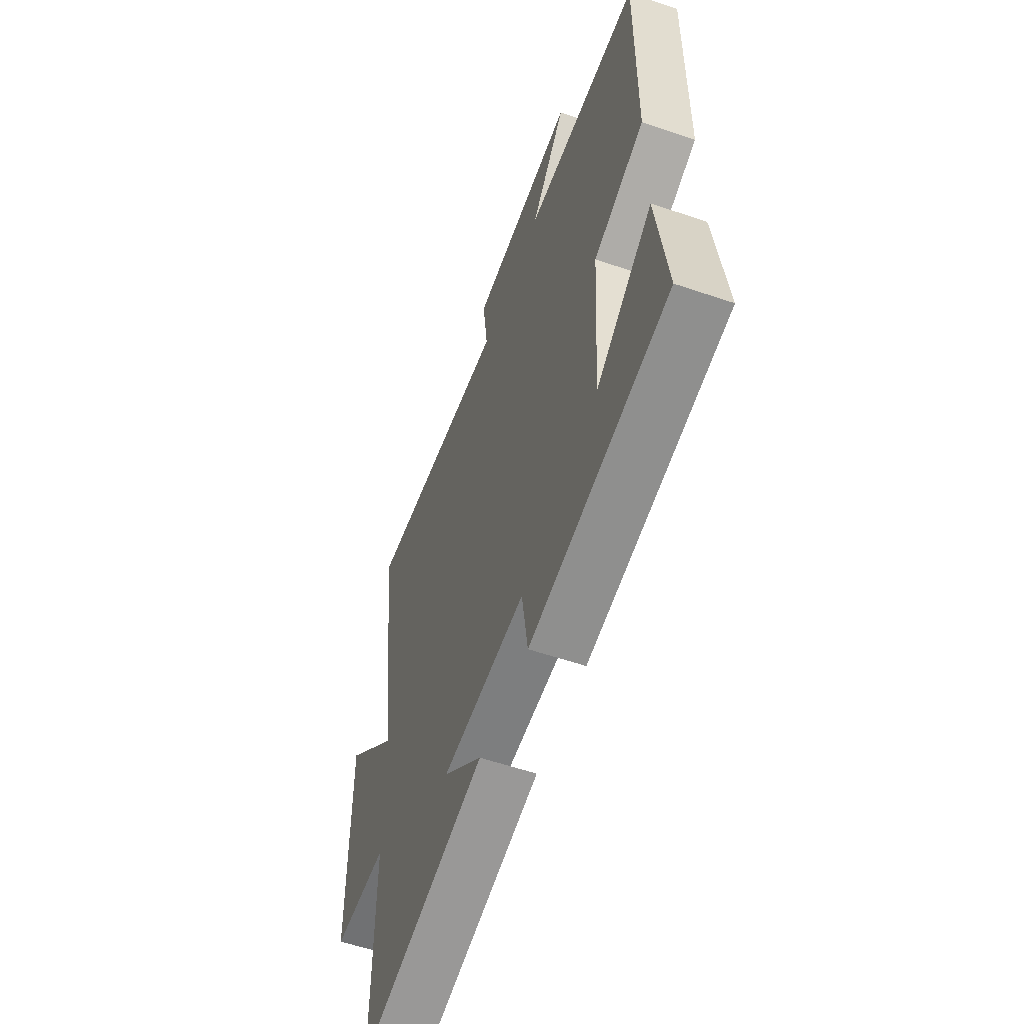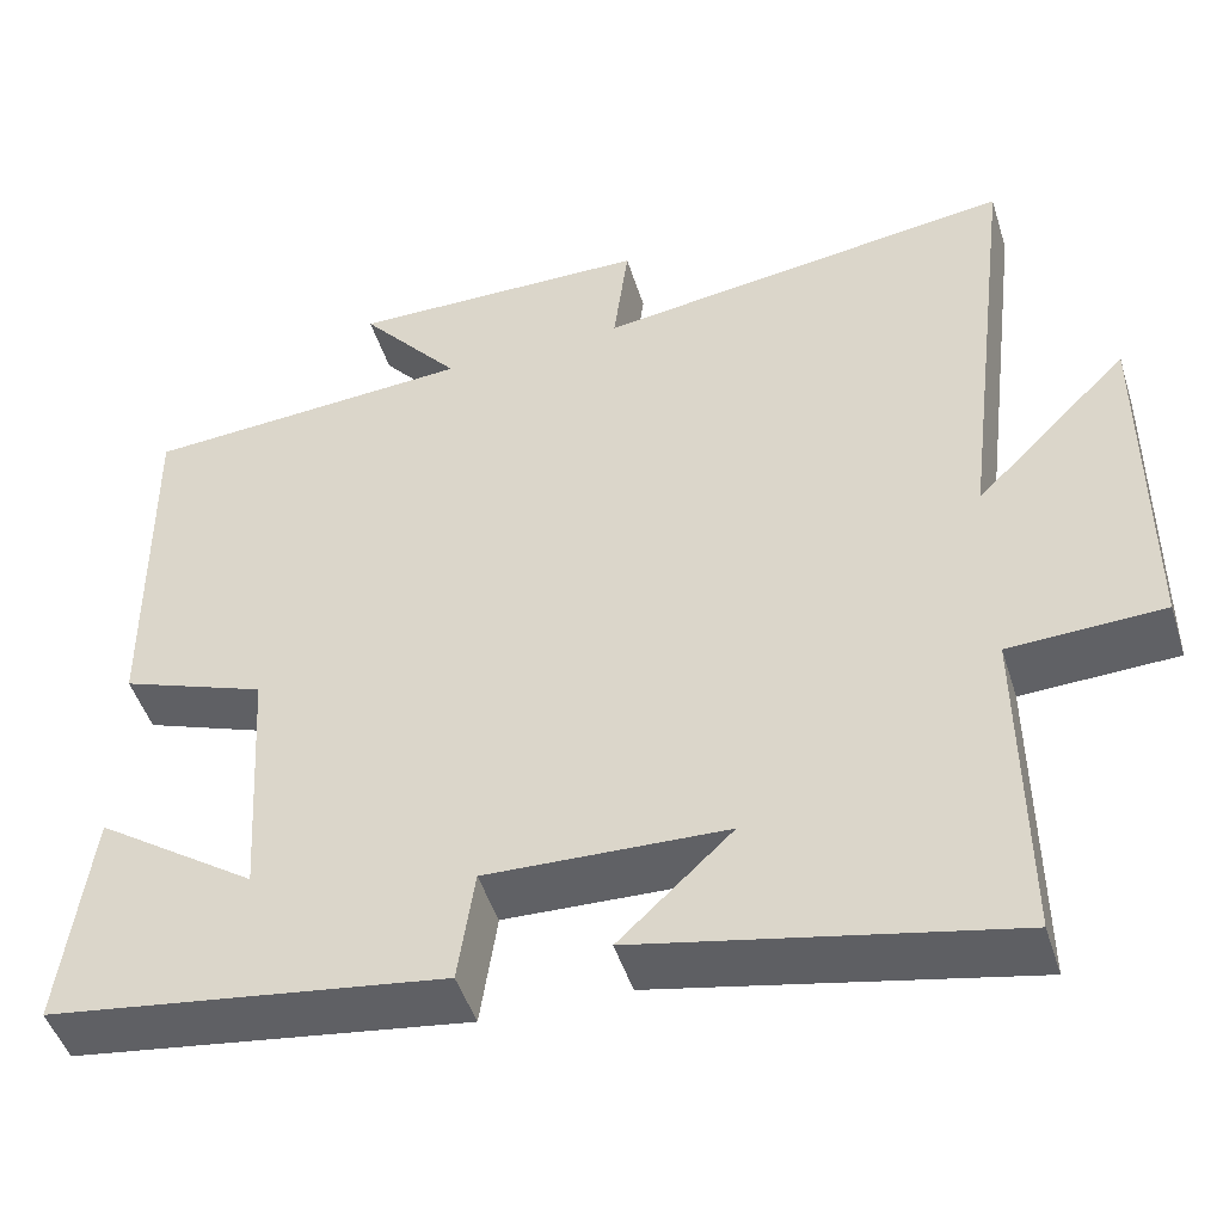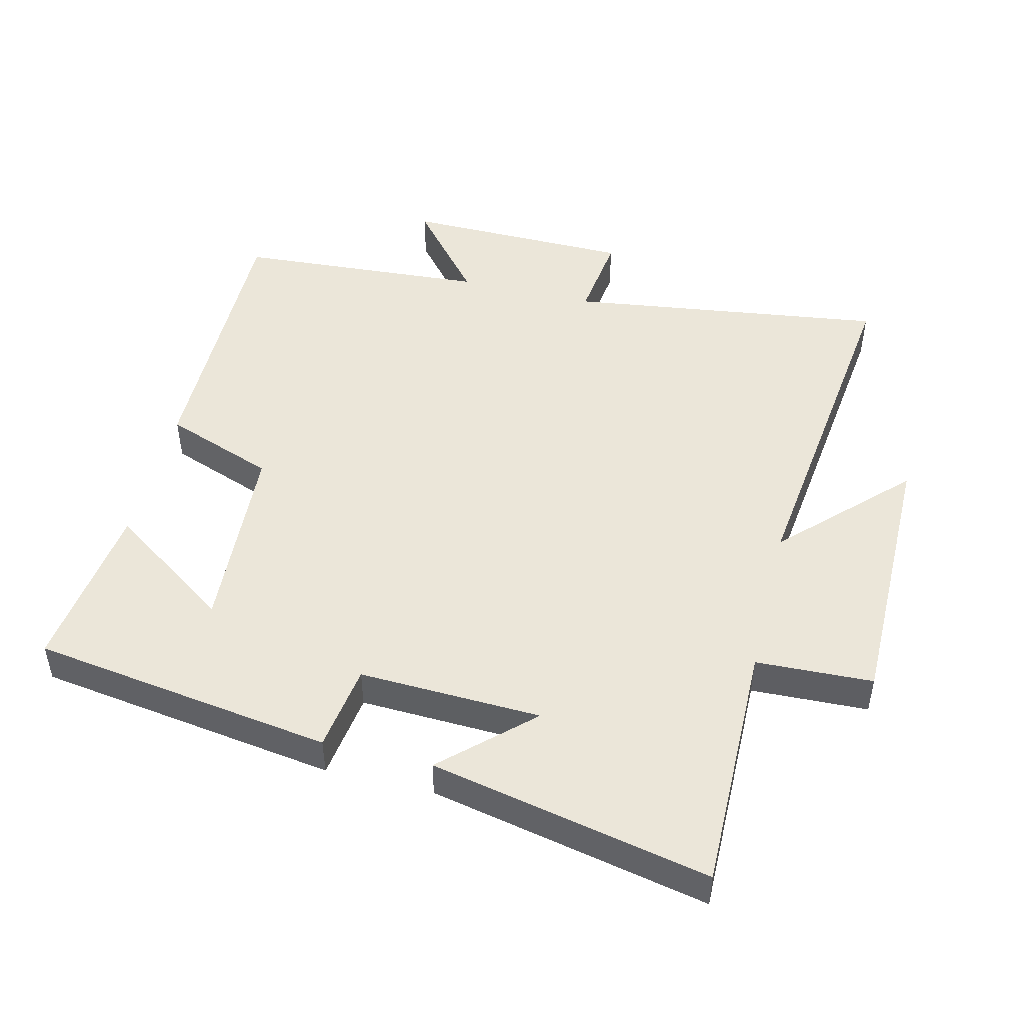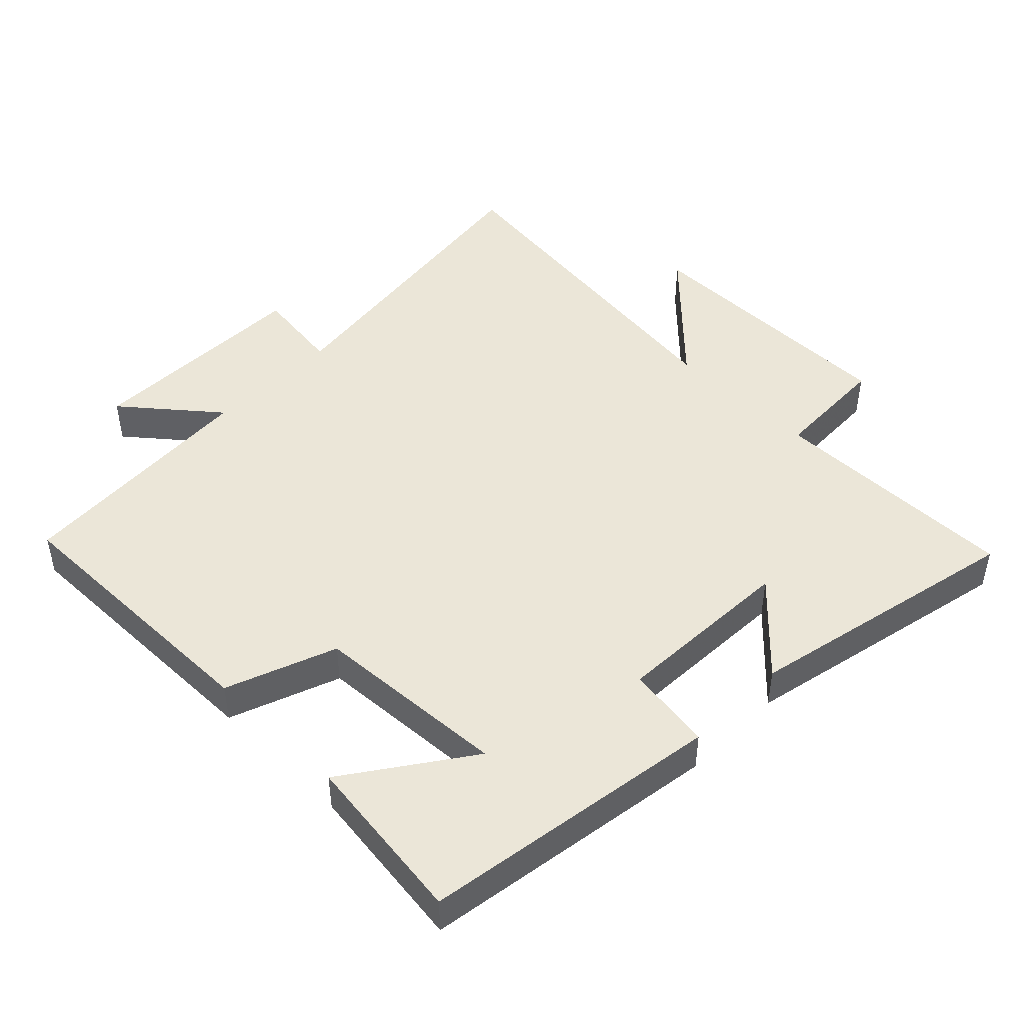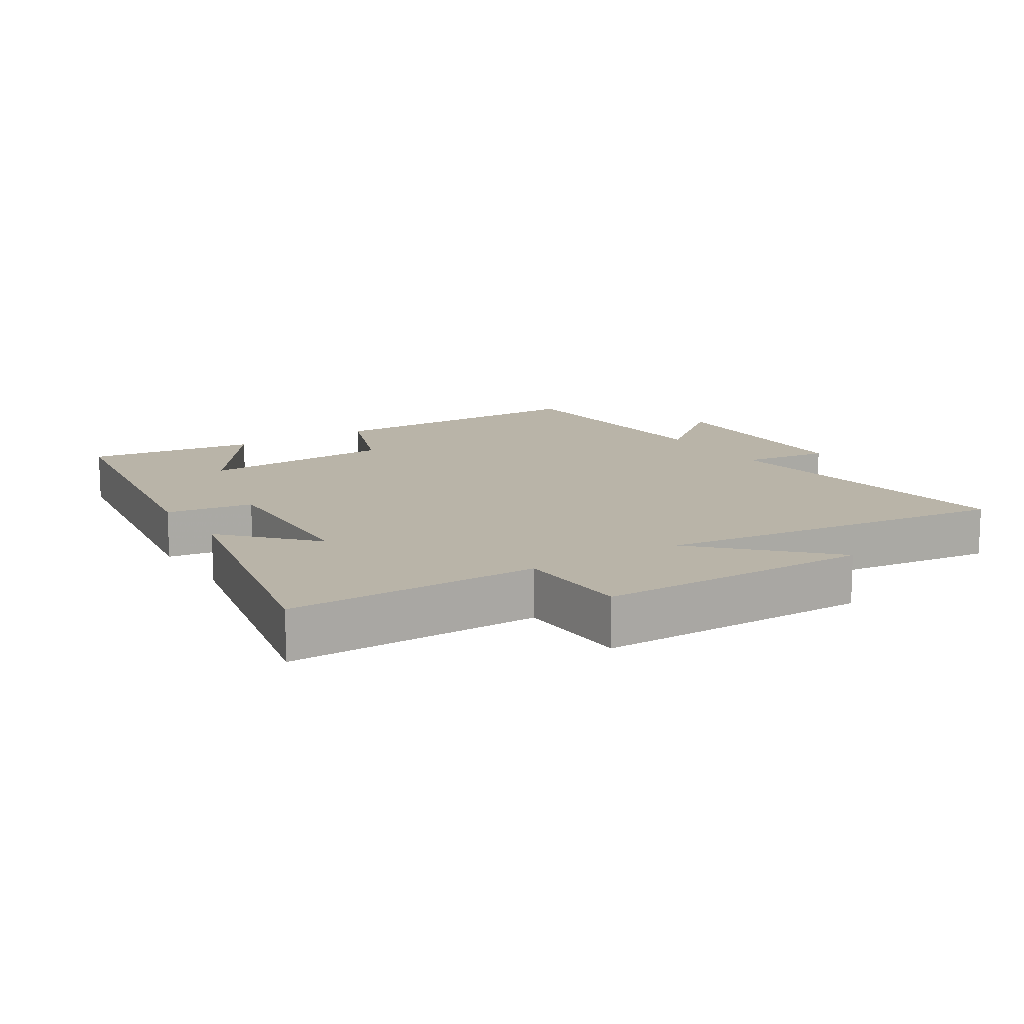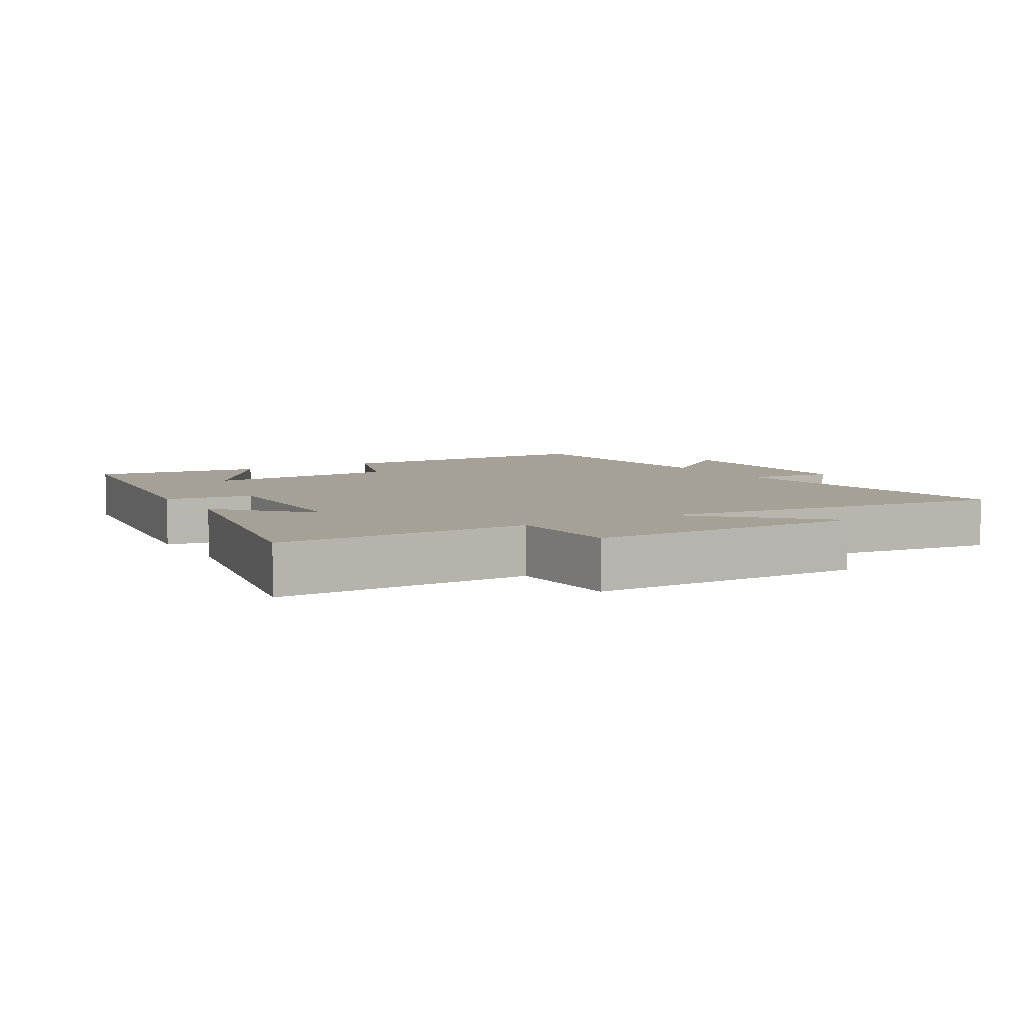
<metadata>
{"format":"obj","ext":"obj","renderer":"f3d","projection":"perspective","resolution":1024,"background":"white","views":[{"elev":-57.3,"azim":70.4,"up":"+Z"},{"elev":-47.7,"azim":-162.8,"up":"+Z"},{"elev":48.4,"azim":-166.2,"up":"+Y"},{"elev":46.4,"azim":134.7,"up":"+Y"},{"elev":13.2,"azim":-122.1,"up":"+Y"},{"elev":6.2,"azim":-120.8,"up":"+Y"}]}
</metadata>
<code>
v -0.504 0.07 -0.587
v -0.5 0.07 -0.208
v -0.676 0.07 -0.201
v -0.676 0.07 0.211
v -0.5 0.07 0.034
v -0.565 0.07 0.566
v -0.086 0.07 0.5
v -0.103 0.07 0.634
v 0.241 0.07 0.638
v 0.126 0.07 0.5
v 0.504 0.07 0.474
v 0.5 0.07 0.051
v 0.334 0.07 -0.01
v 0.316 0.07 -0.304
v 0.5 0.07 -0.177
v 0.533 0.07 -0.435
v 0.08 0.07 -0.5
v 0.061 0.07 -0.369
v -0.213 0.07 -0.379
v -0.084 0.07 -0.5
v -0.504 0 -0.587
v -0.5 0 -0.208
v -0.676 0 -0.201
v -0.676 0 0.211
v -0.5 0 0.034
v -0.565 0 0.566
v -0.086 0 0.5
v -0.103 0 0.634
v 0.241 0 0.638
v 0.126 0 0.5
v 0.504 0 0.474
v 0.5 0 0.051
v 0.334 0 -0.01
v 0.316 0 -0.304
v 0.5 0 -0.177
v 0.533 0 -0.435
v 0.08 0 -0.5
v 0.061 0 -0.369
v -0.213 0 -0.379
v -0.084 0 -0.5
f 19 20 1 2
f 18 19 2
f 16 17 18
f 16 18 2
f 14 15 16
f 14 16 2
f 13 14 2
f 10 11 12 13
f 10 13 2 3
f 7 8 9 10
f 7 10 3
f 5 6 7
f 5 7 3
f 3 4 5
f 22 21 40 39
f 22 39 38
f 38 37 36
f 22 38 36
f 36 35 34
f 22 36 34
f 22 34 33
f 33 32 31 30
f 23 22 33 30
f 30 29 28 27
f 23 30 27
f 27 26 25
f 23 27 25
f 25 24 23
f 1 21 22 2
f 2 22 23 3
f 3 23 24 4
f 4 24 25 5
f 5 25 26 6
f 6 26 27 7
f 7 27 28 8
f 8 28 29 9
f 9 29 30 10
f 10 30 31 11
f 11 31 32 12
f 12 32 33 13
f 13 33 34 14
f 14 34 35 15
f 15 35 36 16
f 16 36 37 17
f 17 37 38 18
f 18 38 39 19
f 19 39 40 20
f 20 40 21 1

</code>
